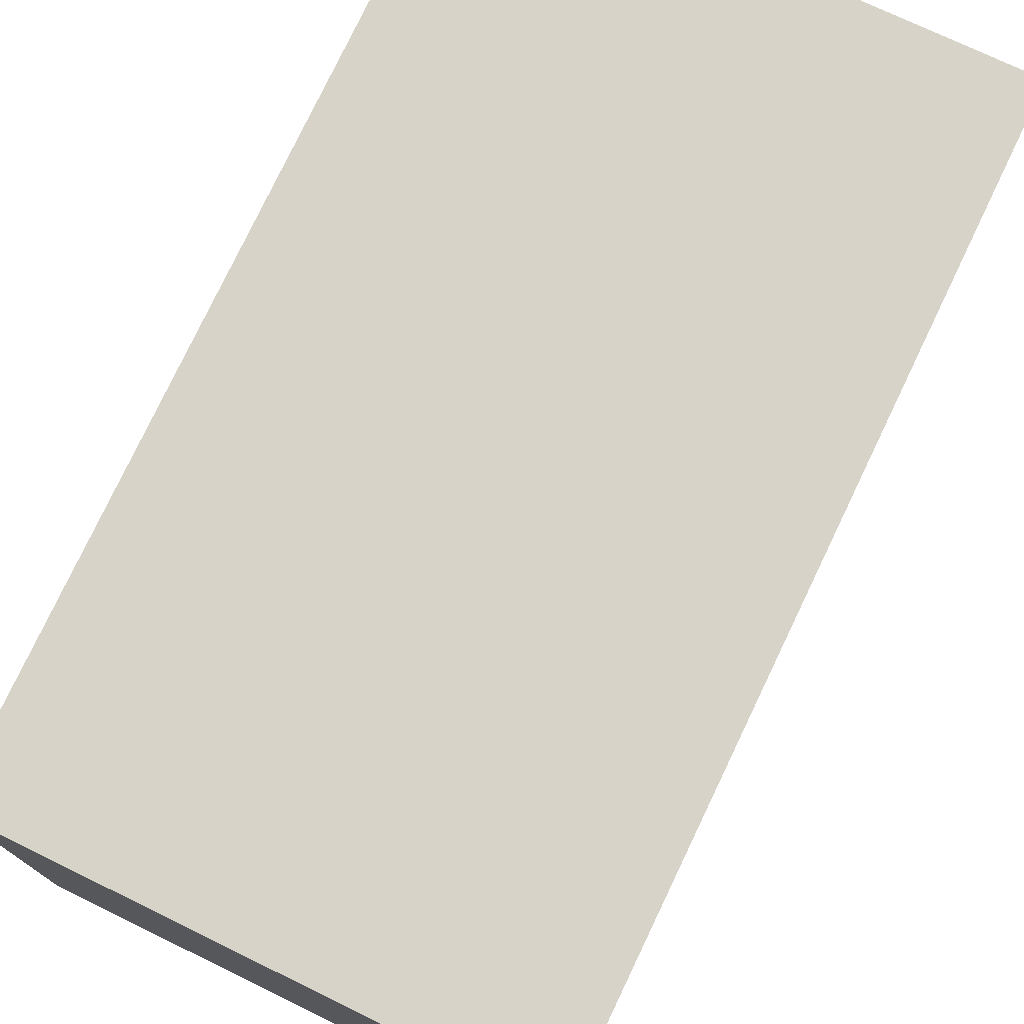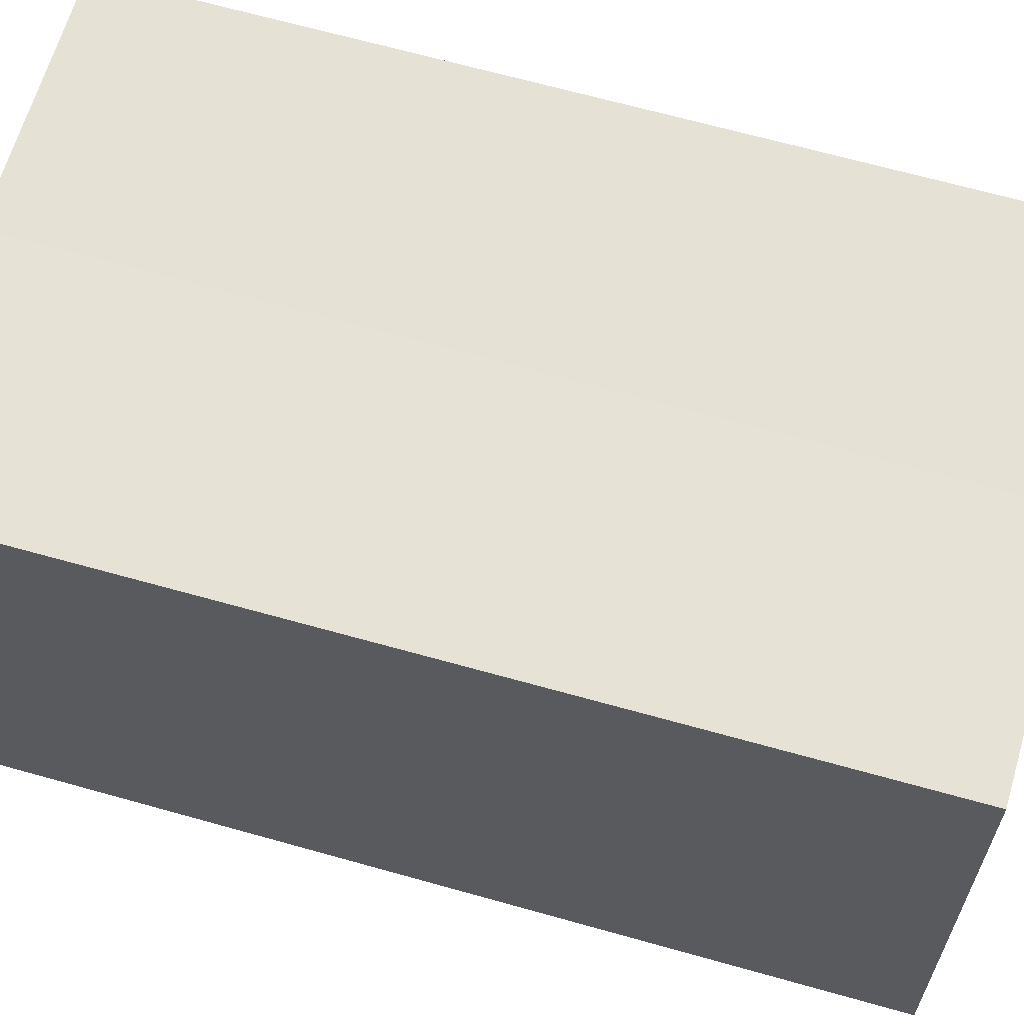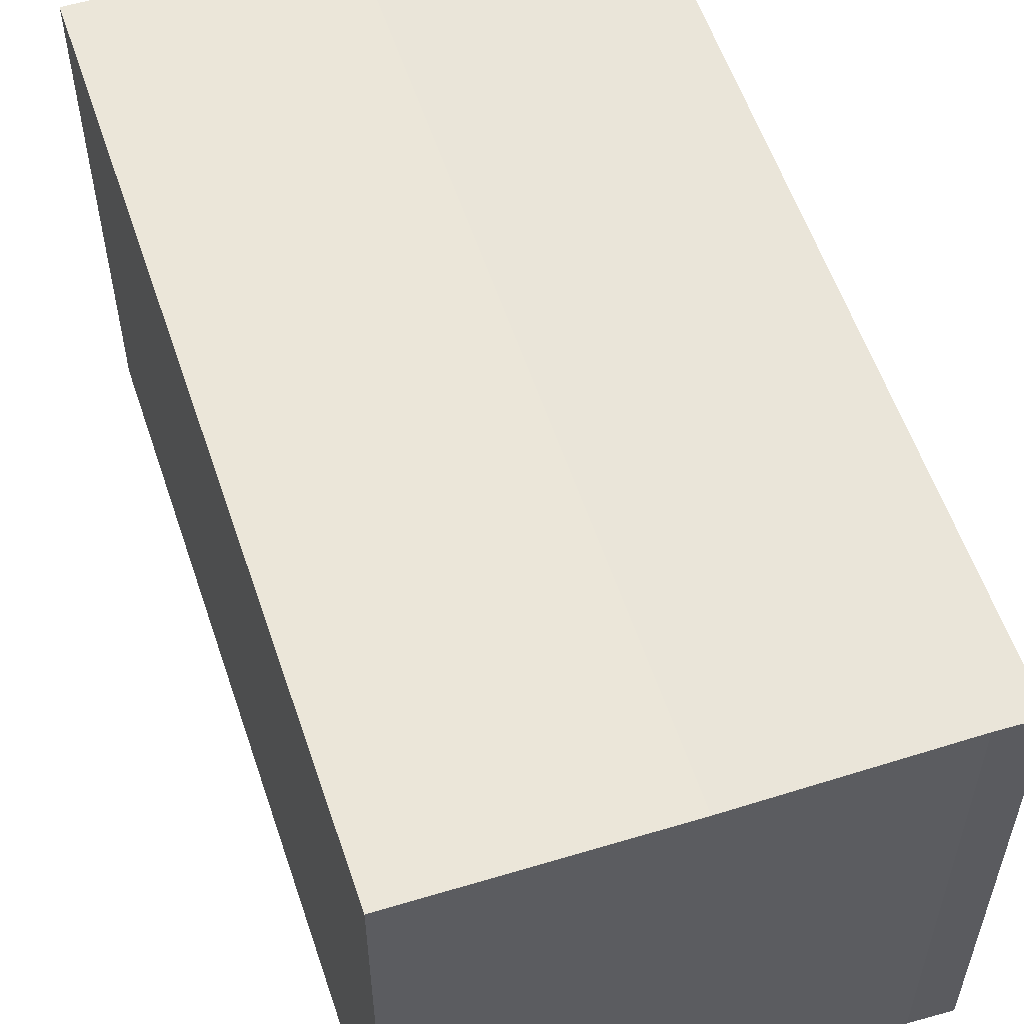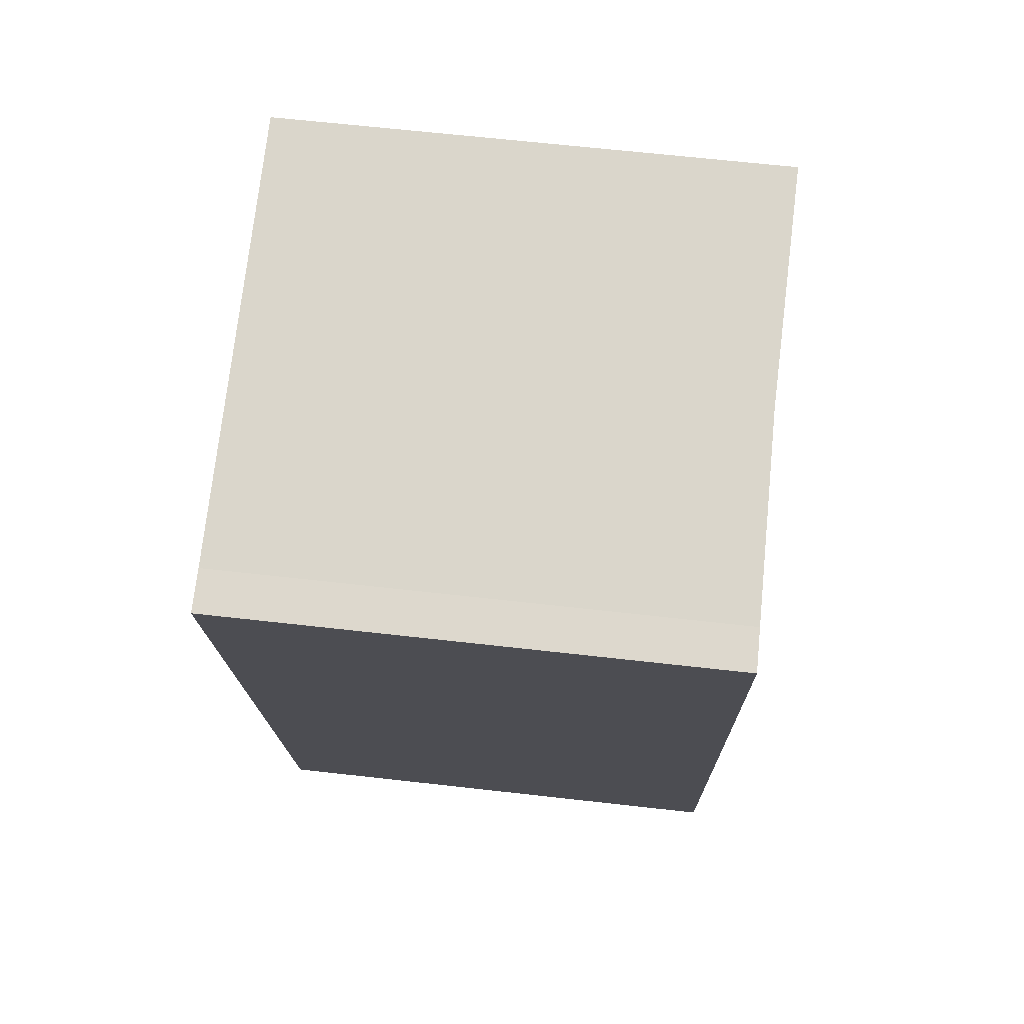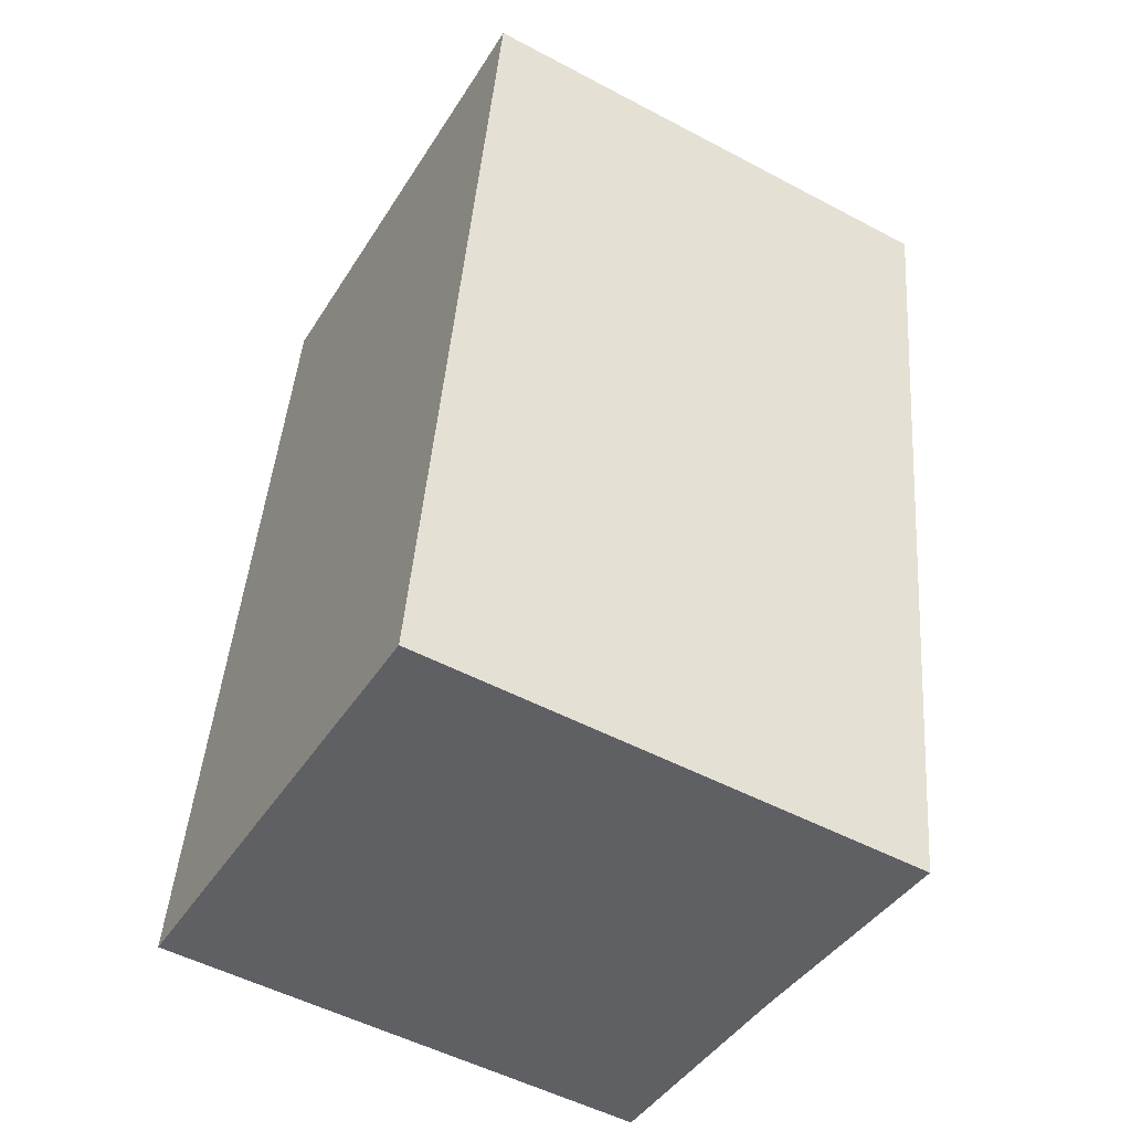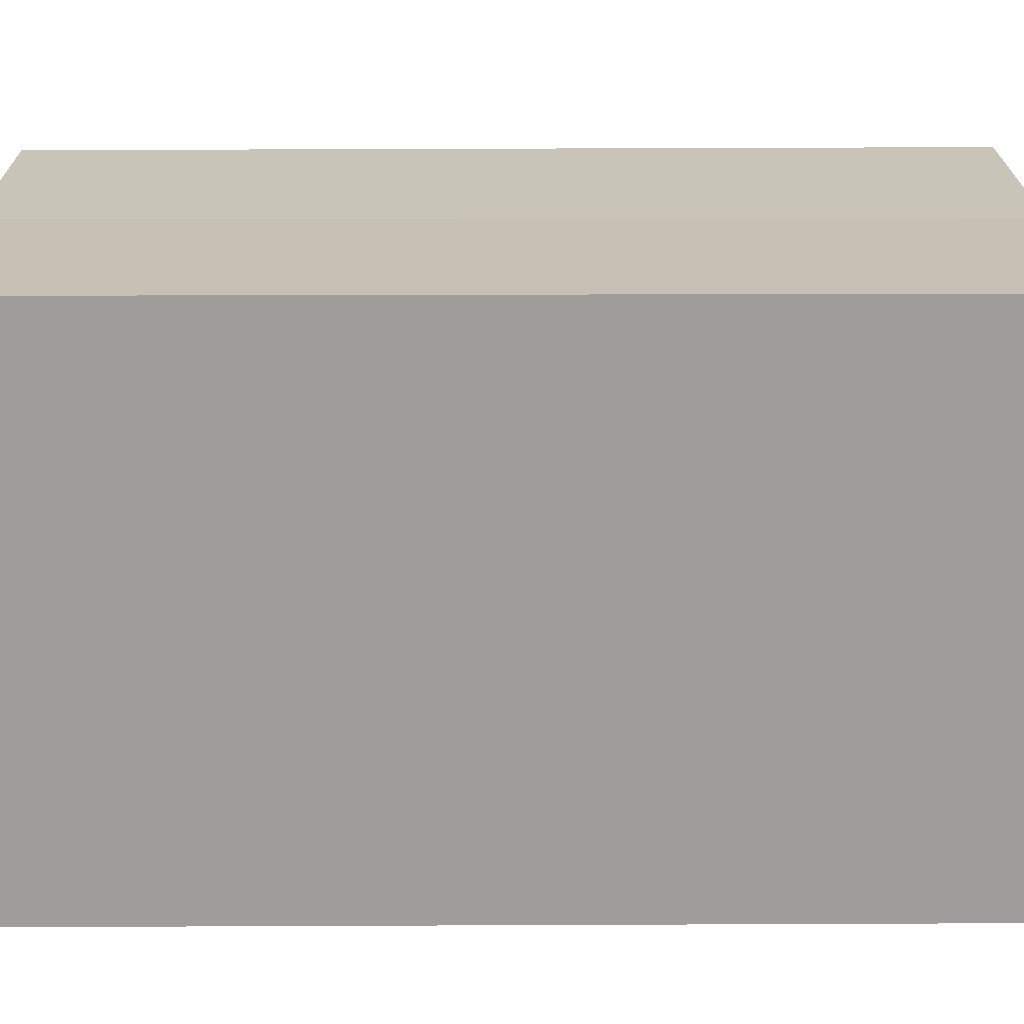
<metadata>
{"format":"obj","ext":"obj","renderer":"f3d","projection":"perspective","resolution":1024,"background":"white","views":[{"elev":76.3,"azim":34.4,"up":"+Y"},{"elev":63.8,"azim":-64.9,"up":"+Y"},{"elev":56.8,"azim":-9.4,"up":"+Y"},{"elev":65.1,"azim":96.5,"up":"+Z"},{"elev":-52.0,"azim":60.2,"up":"+Z"},{"elev":19.4,"azim":98.3,"up":"+Y"}]}
</metadata>
<code>
v  17.68 14.35 21.97
v  17.33 14.34 22.03
v  17.68 14.35 21.99
v  16.49 14.33 22.13
v  13.95 14.35 -2.193
v  10.73 14.25 22.98
v  7.006 14.25 -1.102
v  1.539 14.35 9.566
v  0.052 14.35 -0.008
v  0 14.35 8.787e-16
v  2.03 14.35 12.61
v  3.862 14.35 24
v  0 0 0
v  1.539 -5.857e-16 9.566
v  3.862 -1.47e-15 24
v  2.03 -7.724e-16 12.61
v  16.49 -1.355e-15 22.13
v  10.73 -1.407e-15 22.98
v  17.68 -1.346e-15 21.99
v  17.33 -1.349e-15 22.03
v  13.95 1.343e-16 -2.193
v  17.68 -1.346e-15 21.97
v  0.052 4.899e-19 -0.008
v  7.006 6.748e-17 -1.102
g defaultobject
f 1 2 3
f 2 1 4
f 4 1 5
f 4 5 6
f 6 5 7
f 8 9 10
f 9 6 7
f 6 9 8
f 6 8 11
f 6 11 12
f 13 8 10
f 8 13 11
f 11 13 12
f 12 13 14
f 12 14 15
f 15 14 16
f 15 6 12
f 6 15 4
f 4 15 17
f 17 15 18
f 17 2 4
f 2 17 3
f 3 17 19
f 19 17 20
f 19 1 3
f 1 19 5
f 5 19 21
f 21 19 22
f 9 13 10
f 13 9 7
f 13 7 5
f 13 5 23
f 23 5 21
f 23 21 24
f 16 18 15
f 18 16 17
f 17 16 20
f 20 16 19
f 19 16 22
f 22 16 21
f 21 16 14
f 21 14 23
f 23 14 13
f 21 23 24

</code>
